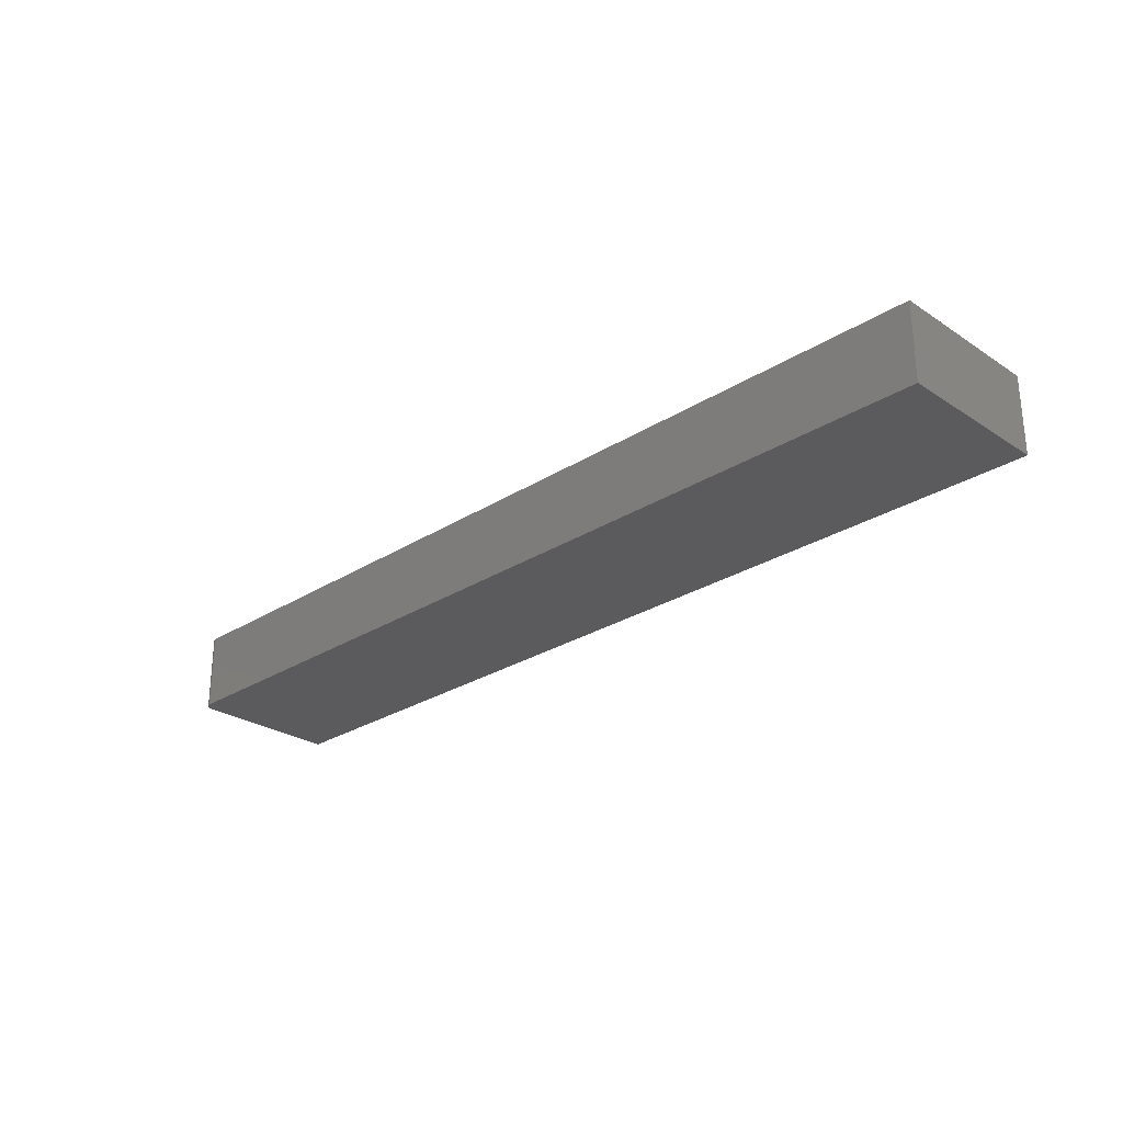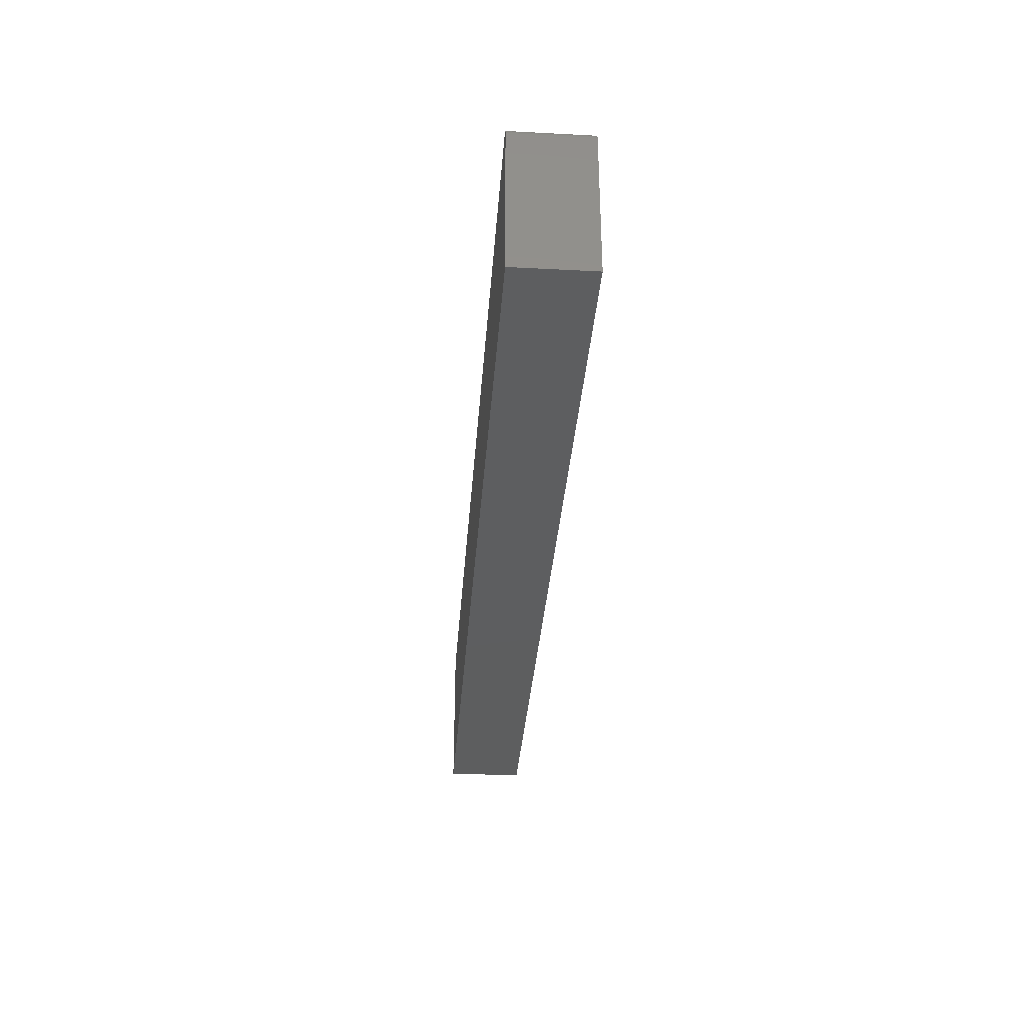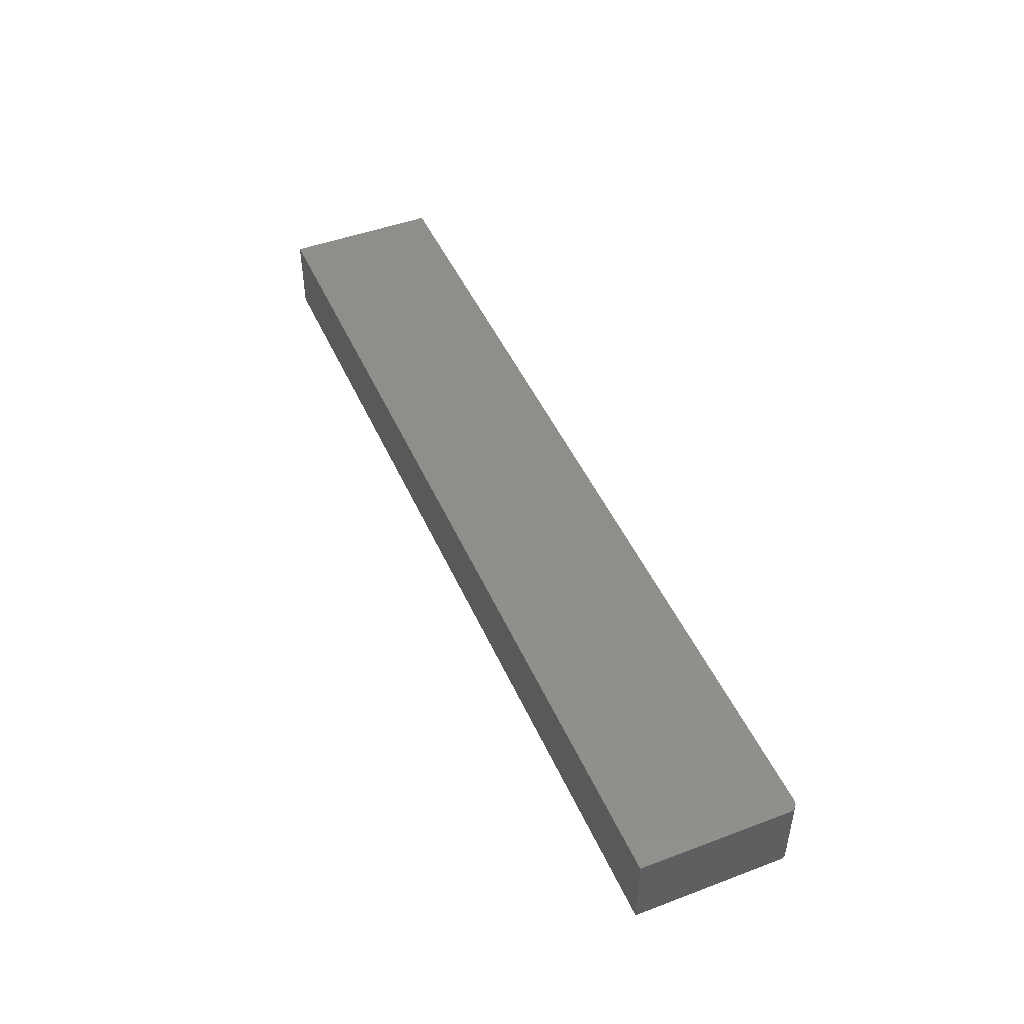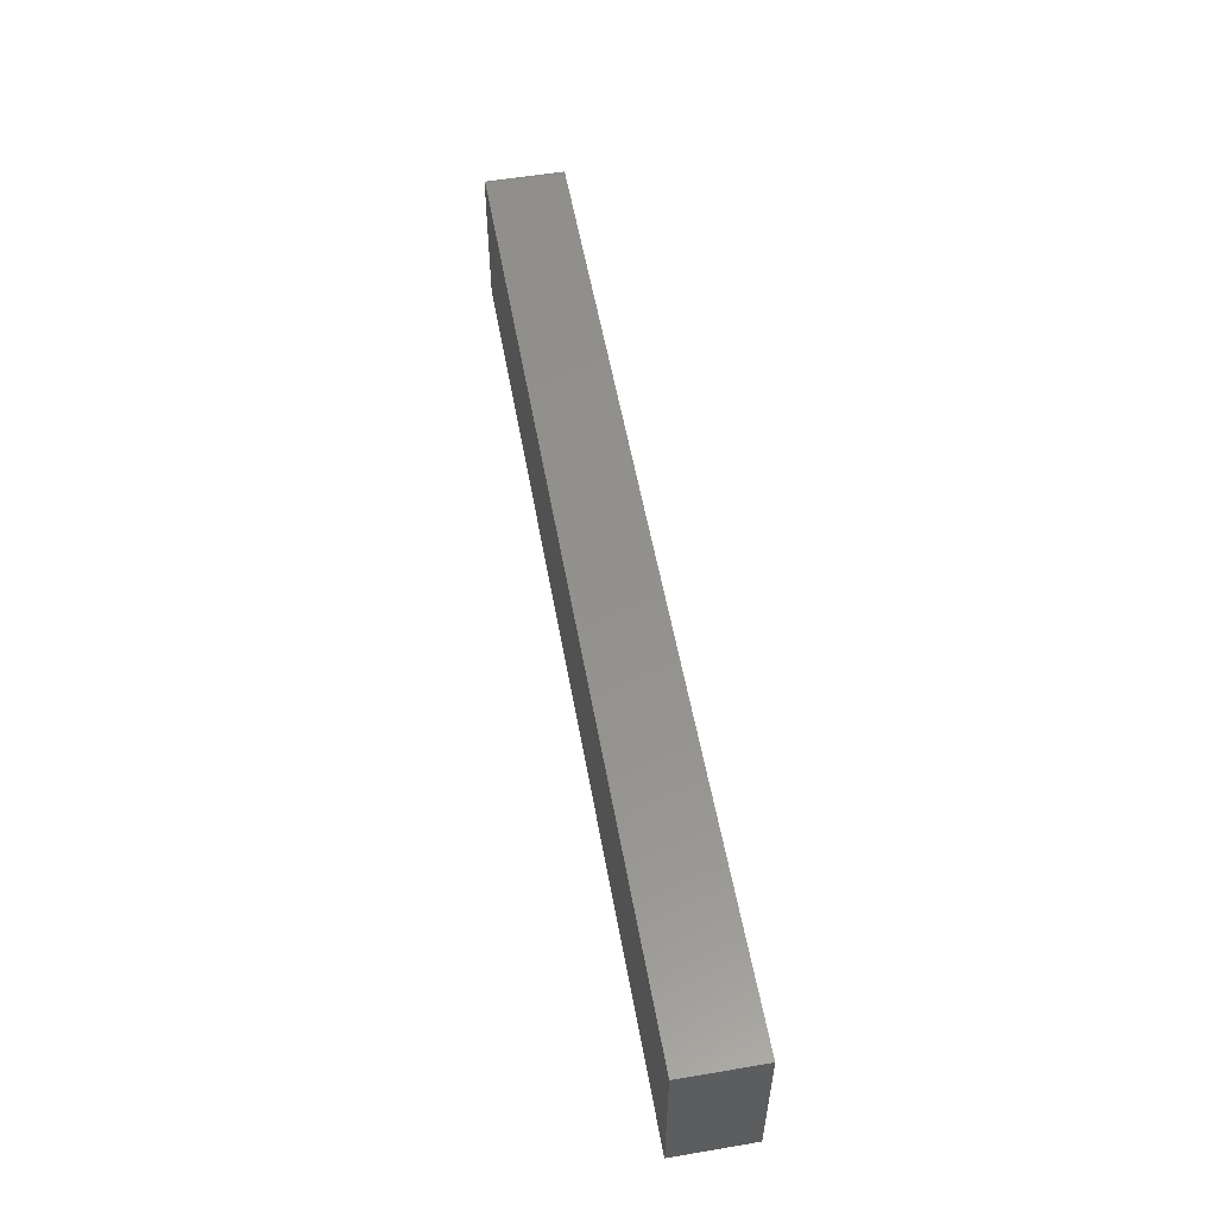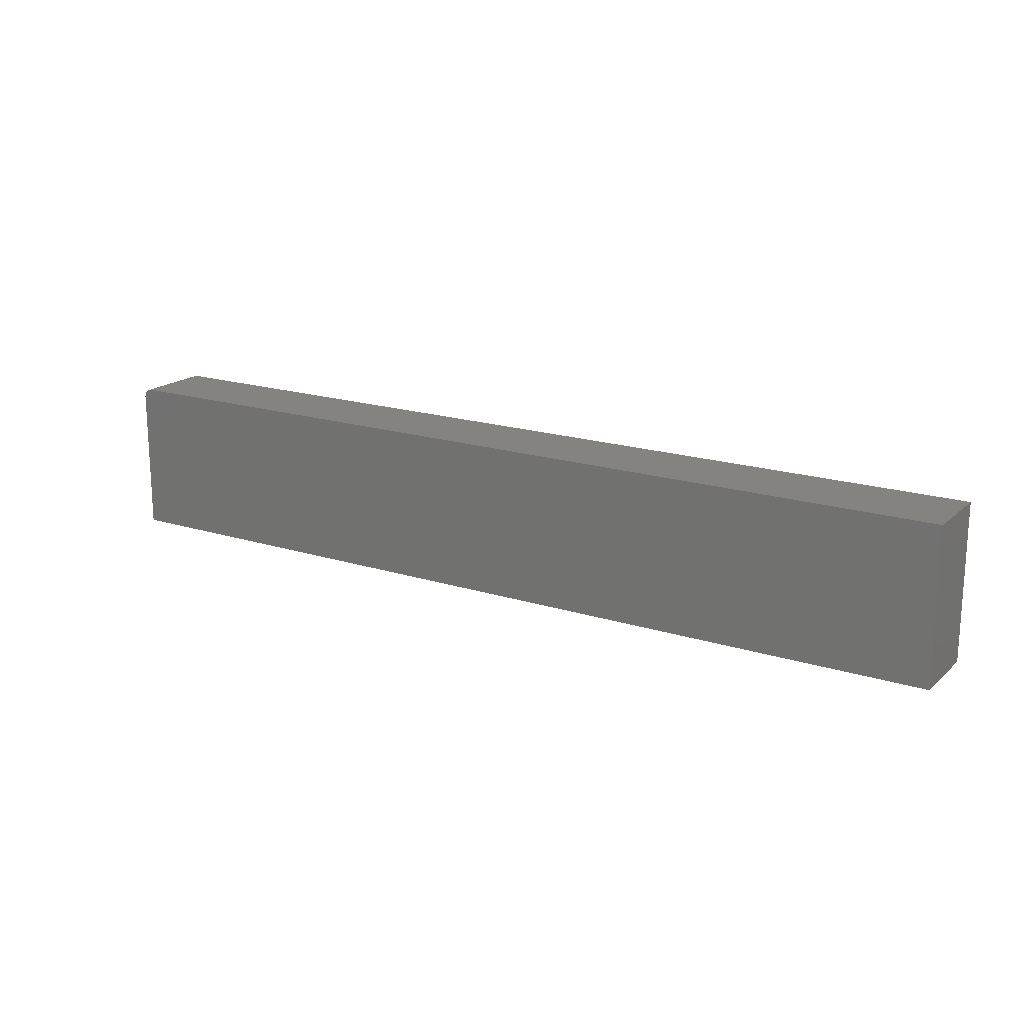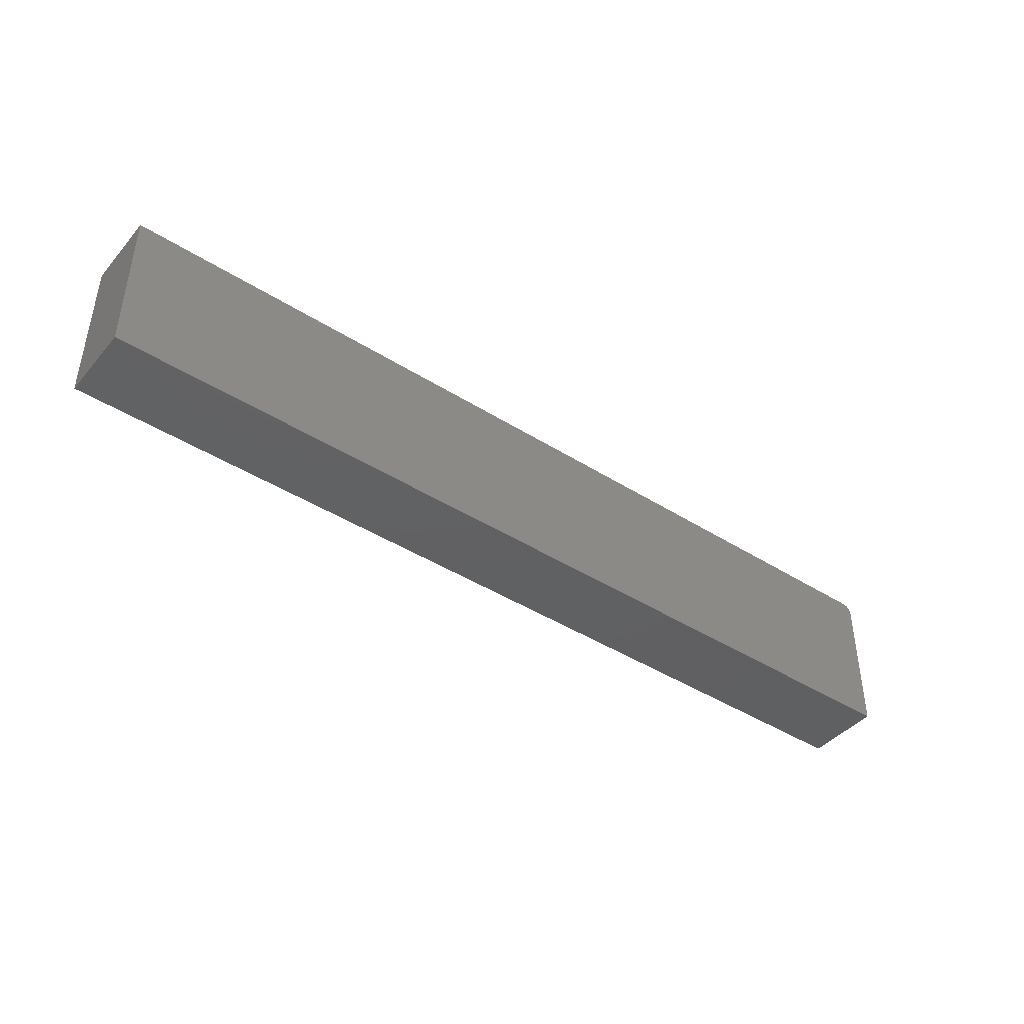
<metadata>
{"format":"stl","ext":"stl","renderer":"f3d","projection":"perspective","resolution":1024,"background":"white","views":[{"elev":-27.0,"azim":44.5,"up":"+Y"},{"elev":-33.7,"azim":-94.1,"up":"+Z"},{"elev":46.7,"azim":-113.1,"up":"+Y"},{"elev":55.2,"azim":79.9,"up":"+Z"},{"elev":18.1,"azim":31.6,"up":"+Z"},{"elev":-42.6,"azim":142.9,"up":"+Z"}]}
</metadata>
<code>
# stl→obj: 24 verts, 44 faces
v -0.7344 -0.0625 0.1276
v -0.7374 -0.0625 0.1273
v -0.7404 -0.0625 0.1264
v 0.75 -0.0625 0.1276
v -0.7431 -0.0625 0.125
v -0.7454 -0.0625 0.1231
v -0.7474 -0.0625 0.1207
v -0.7488 -0.0625 0.118
v -0.7497 -0.0625 0.1151
v -0.75 -0.0625 0.112
v -0.75 -0.0625 -0.125
v 0.75 -0.0625 -0.125
v -0.7404 0.0625 0.1264
v -0.7374 0.0625 0.1273
v -0.7344 0.0625 0.1276
v 0.75 0.0625 0.1276
v 0.75 0.0625 -0.125
v -0.75 0.0625 -0.125
v -0.75 0.0625 0.112
v -0.7497 0.0625 0.1151
v -0.7488 0.0625 0.118
v -0.7474 0.0625 0.1207
v -0.7454 0.0625 0.1231
v -0.7431 0.0625 0.125
f 1 2 3
f 4 1 3
f 4 3 5
f 4 5 6
f 4 6 7
f 4 7 8
f 4 8 9
f 4 9 10
f 4 10 11
f 4 11 12
f 13 14 15
f 16 17 18
f 16 18 19
f 16 19 20
f 16 20 21
f 16 21 22
f 16 22 23
f 16 23 24
f 16 24 13
f 16 13 15
f 10 19 11
f 11 19 18
f 4 16 1
f 1 16 15
f 19 10 20
f 20 10 9
f 20 9 21
f 21 9 8
f 21 8 22
f 22 8 7
f 22 7 23
f 23 7 6
f 23 6 24
f 24 6 5
f 24 5 13
f 13 5 3
f 13 3 14
f 14 3 2
f 14 2 15
f 15 2 1
f 12 17 4
f 4 17 16
f 11 18 12
f 12 18 17

</code>
